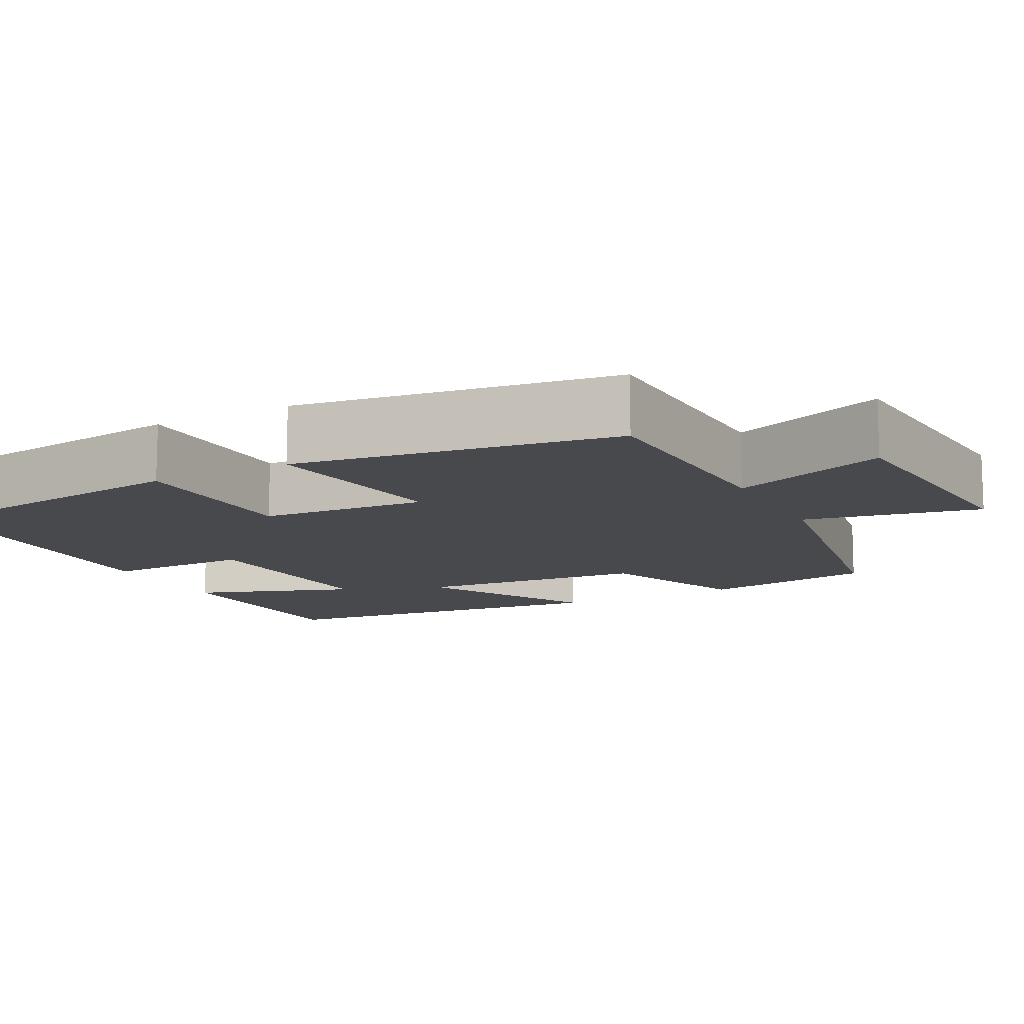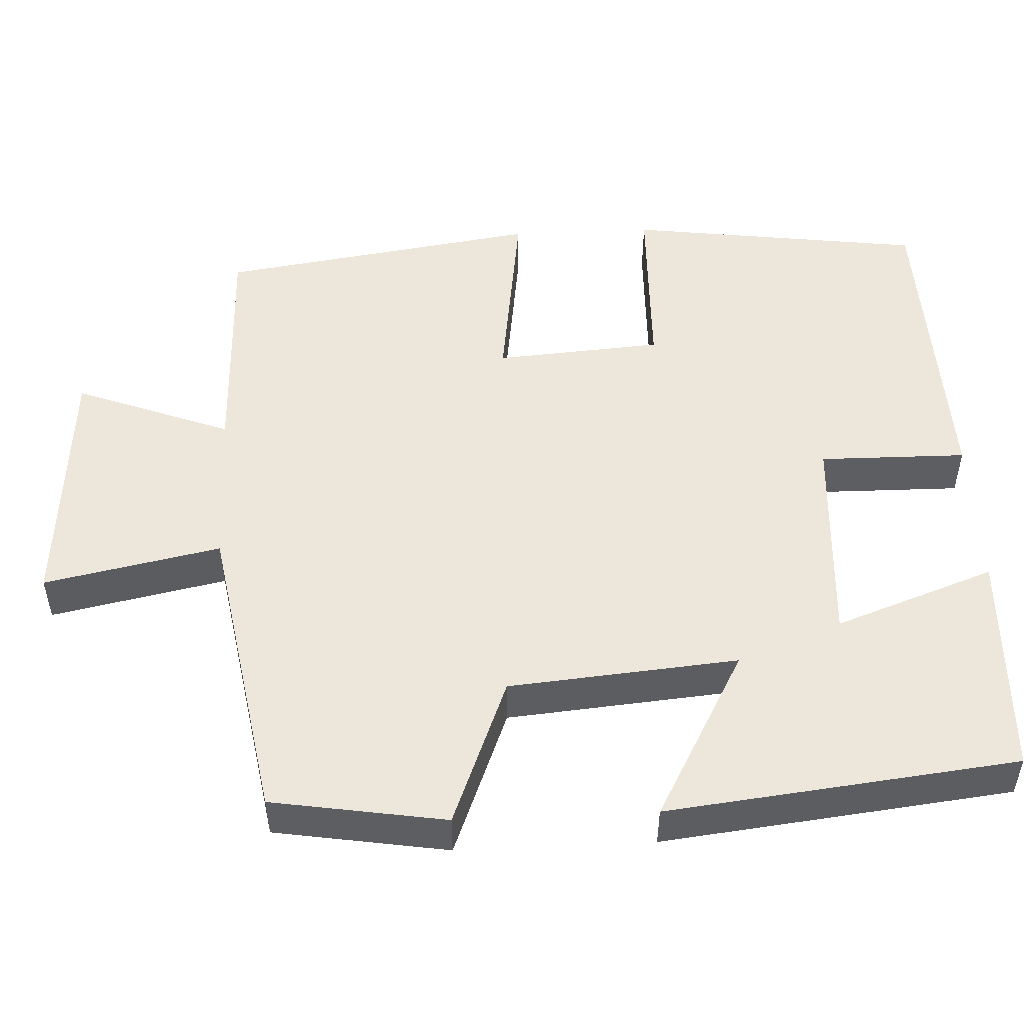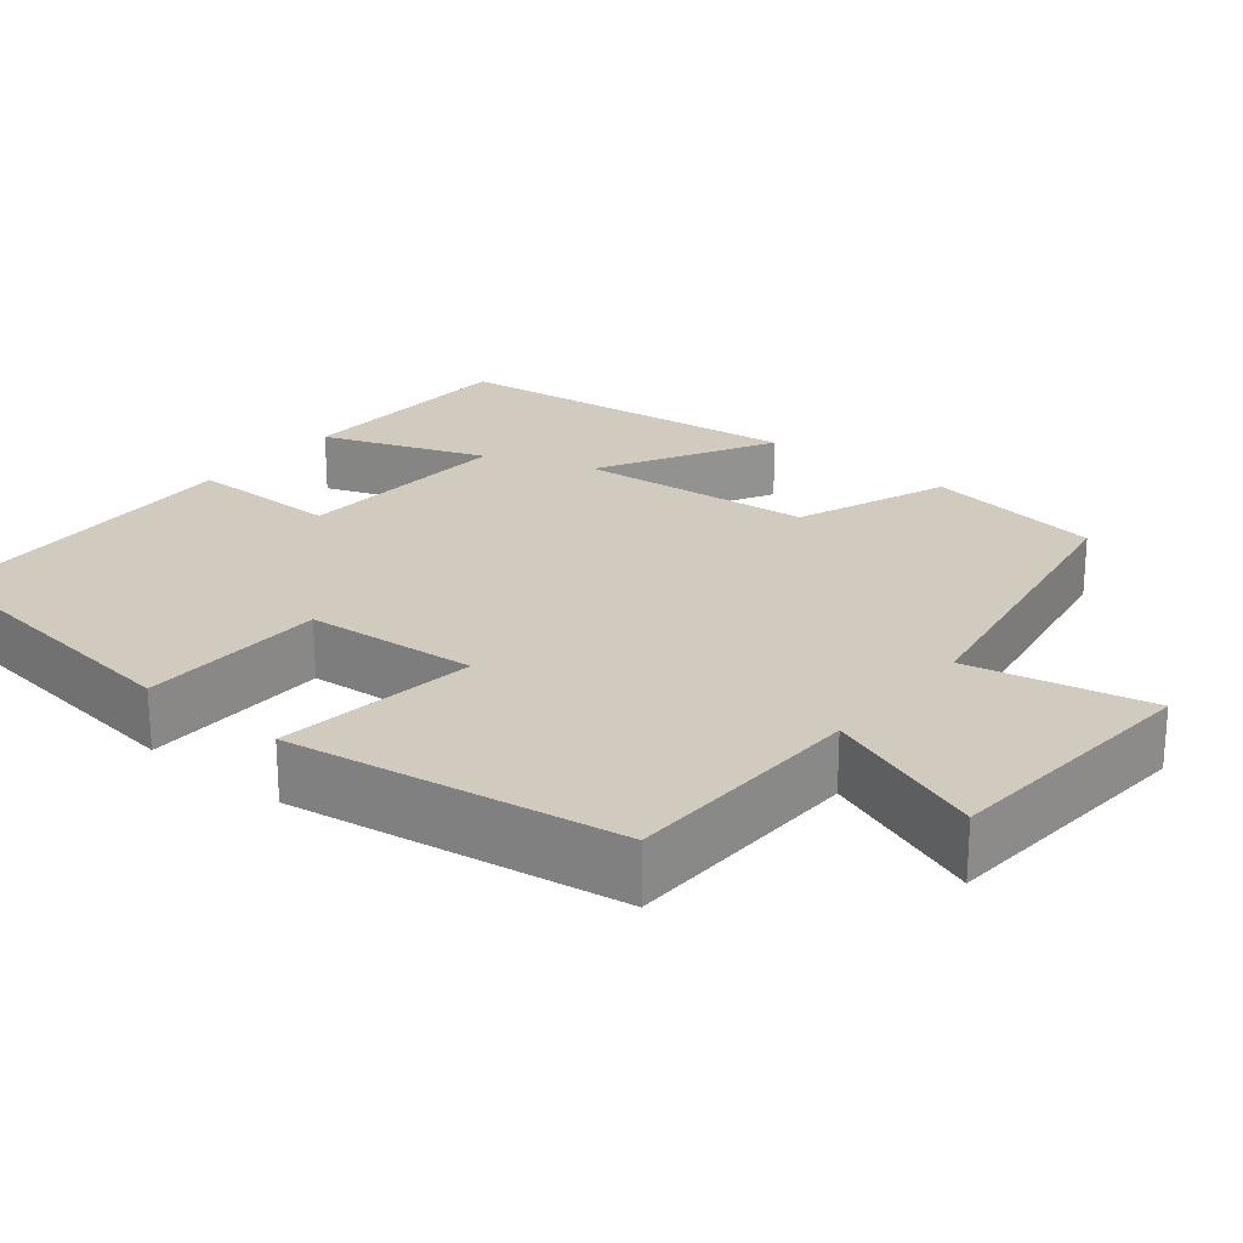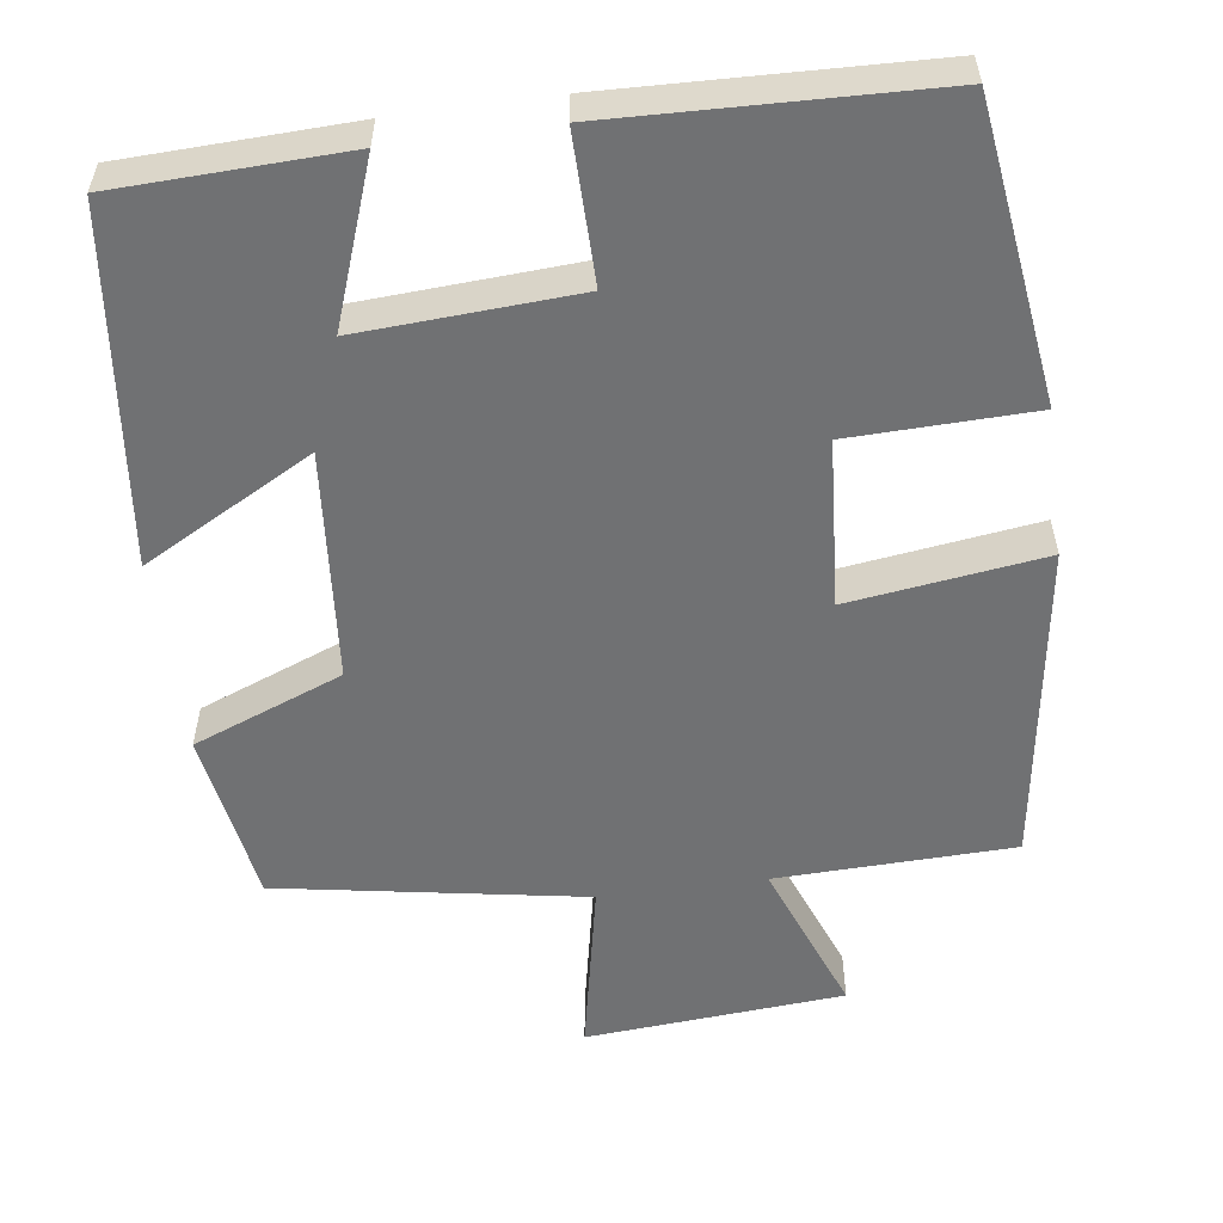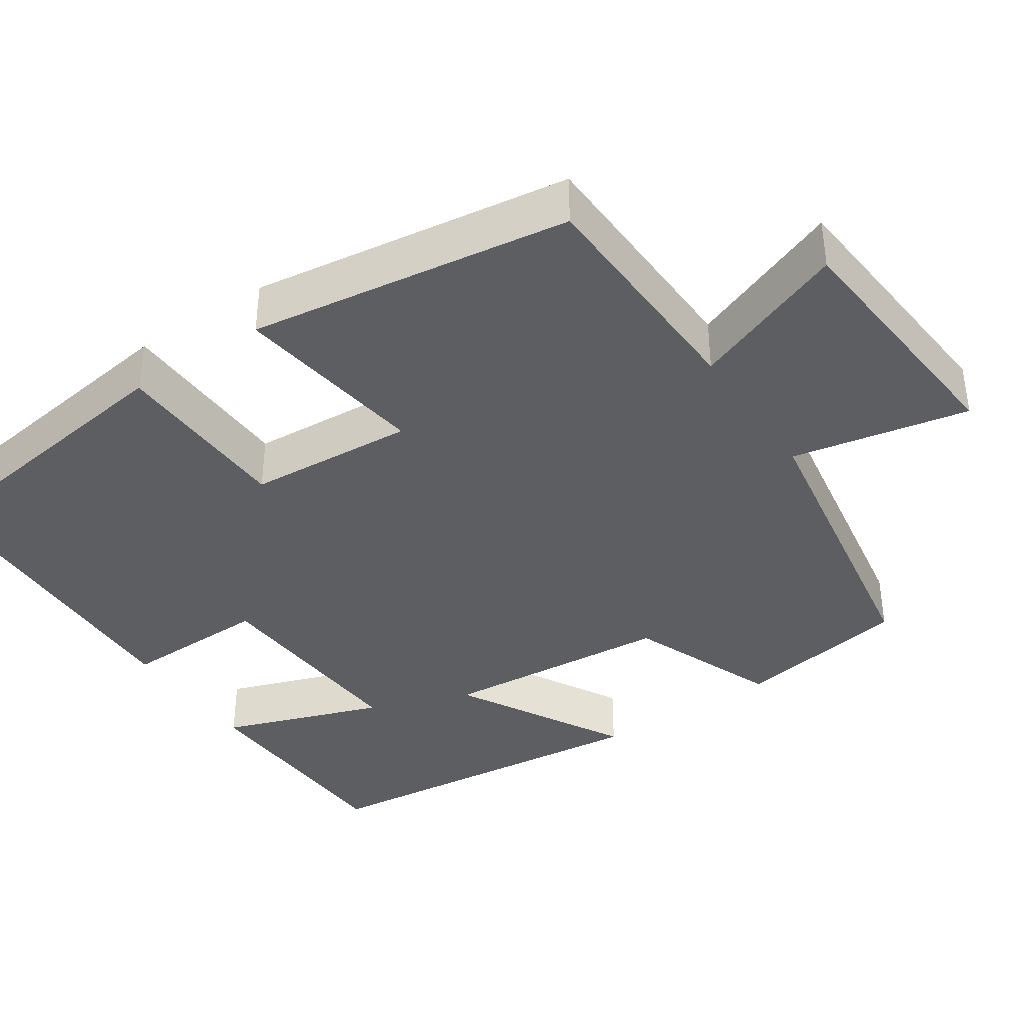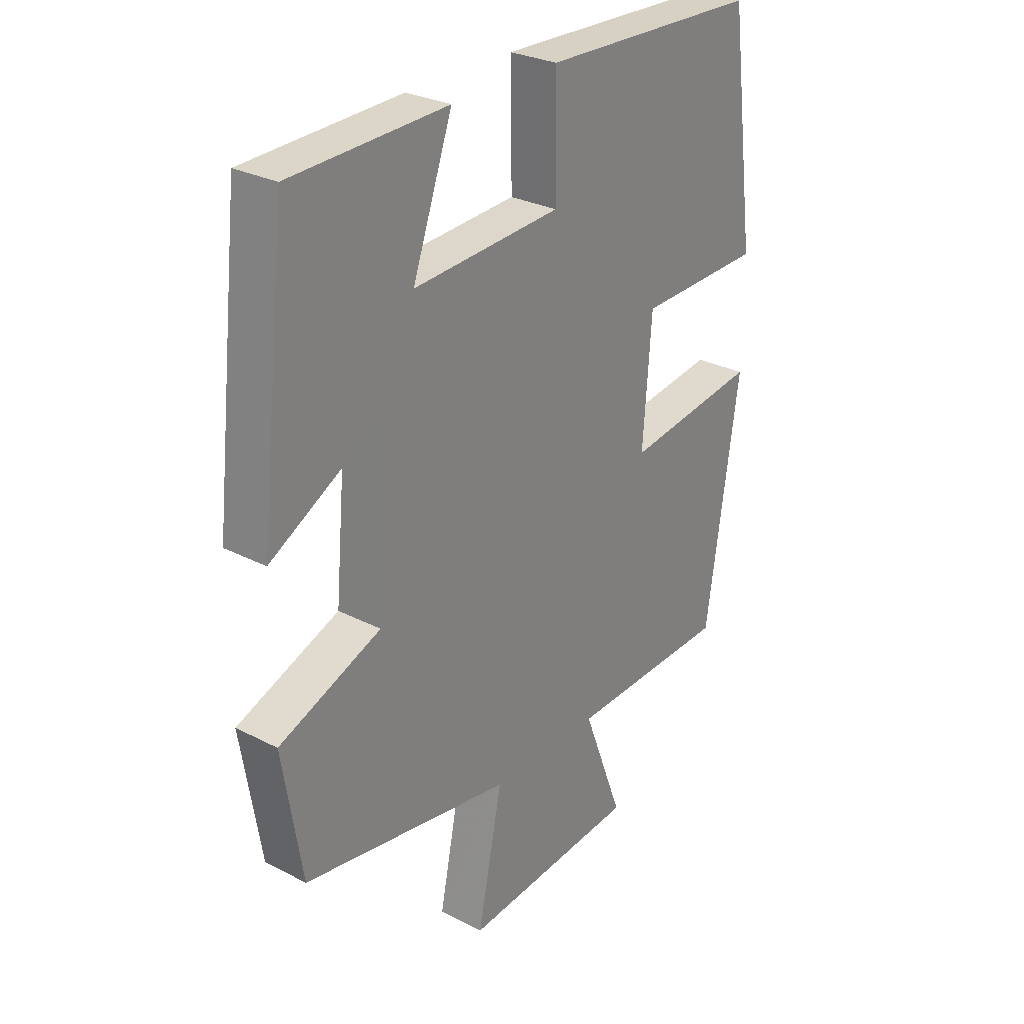
<metadata>
{"format":"obj","ext":"obj","renderer":"f3d","projection":"perspective","resolution":1024,"background":"white","views":[{"elev":-12.1,"azim":117.7,"up":"+Y"},{"elev":50.8,"azim":-92.7,"up":"+Y"},{"elev":23.6,"azim":128.9,"up":"+Y"},{"elev":-55.2,"azim":7.8,"up":"+Y"},{"elev":-38.6,"azim":124.2,"up":"+Y"},{"elev":28.4,"azim":-52.0,"up":"+Z"}]}
</metadata>
<code>
v -0.449 0.07 0.49
v -0.158 0.07 0.5
v -0.232 0.07 0.295
v 0.044 0.07 0.311
v 0.042 0.07 0.5
v 0.449 0.07 0.486
v 0.5 0.07 0.106
v 0.267 0.07 0.1
v 0.251 0.07 -0.114
v 0.5 0.07 -0.08
v 0.439 0.07 -0.491
v 0.136 0.07 -0.5
v 0.212 0.07 -0.7
v -0.118 0.07 -0.726
v -0.072 0.07 -0.5
v -0.464 0.07 -0.432
v -0.5 0.07 -0.209
v -0.309 0.07 -0.134
v -0.283 0.07 0.16
v -0.5 0.07 0.041
v -0.449 0 0.49
v -0.158 0 0.5
v -0.232 0 0.295
v 0.044 0 0.311
v 0.042 0 0.5
v 0.449 0 0.486
v 0.5 0 0.106
v 0.267 0 0.1
v 0.251 0 -0.114
v 0.5 0 -0.08
v 0.439 0 -0.491
v 0.136 0 -0.5
v 0.212 0 -0.7
v -0.118 0 -0.726
v -0.072 0 -0.5
v -0.464 0 -0.432
v -0.5 0 -0.209
v -0.309 0 -0.134
v -0.283 0 0.16
v -0.5 0 0.041
f 19 20 1 2
f 15 16 17 18
f 15 18 19
f 12 13 14 15
f 9 10 11 12
f 8 9 12 15
f 5 6 7 8
f 4 5 8
f 3 4 8 15
f 19 2 3
f 3 15 19
f 22 21 40 39
f 38 37 36 35
f 39 38 35
f 35 34 33 32
f 32 31 30 29
f 35 32 29 28
f 28 27 26 25
f 28 25 24
f 35 28 24 23
f 23 22 39
f 39 35 23
f 1 21 22 2
f 2 22 23 3
f 3 23 24 4
f 4 24 25 5
f 5 25 26 6
f 6 26 27 7
f 7 27 28 8
f 8 28 29 9
f 9 29 30 10
f 10 30 31 11
f 11 31 32 12
f 12 32 33 13
f 13 33 34 14
f 14 34 35 15
f 15 35 36 16
f 16 36 37 17
f 17 37 38 18
f 18 38 39 19
f 19 39 40 20
f 20 40 21 1

</code>
